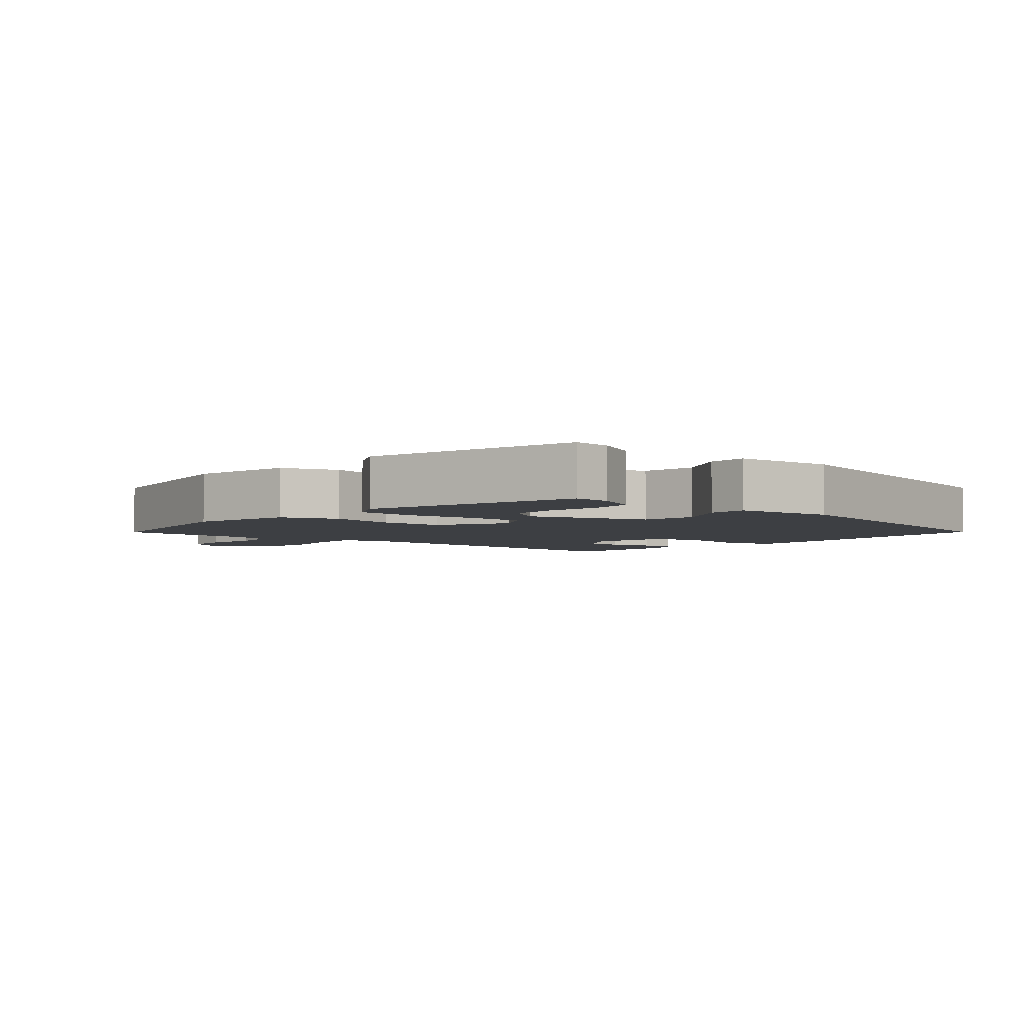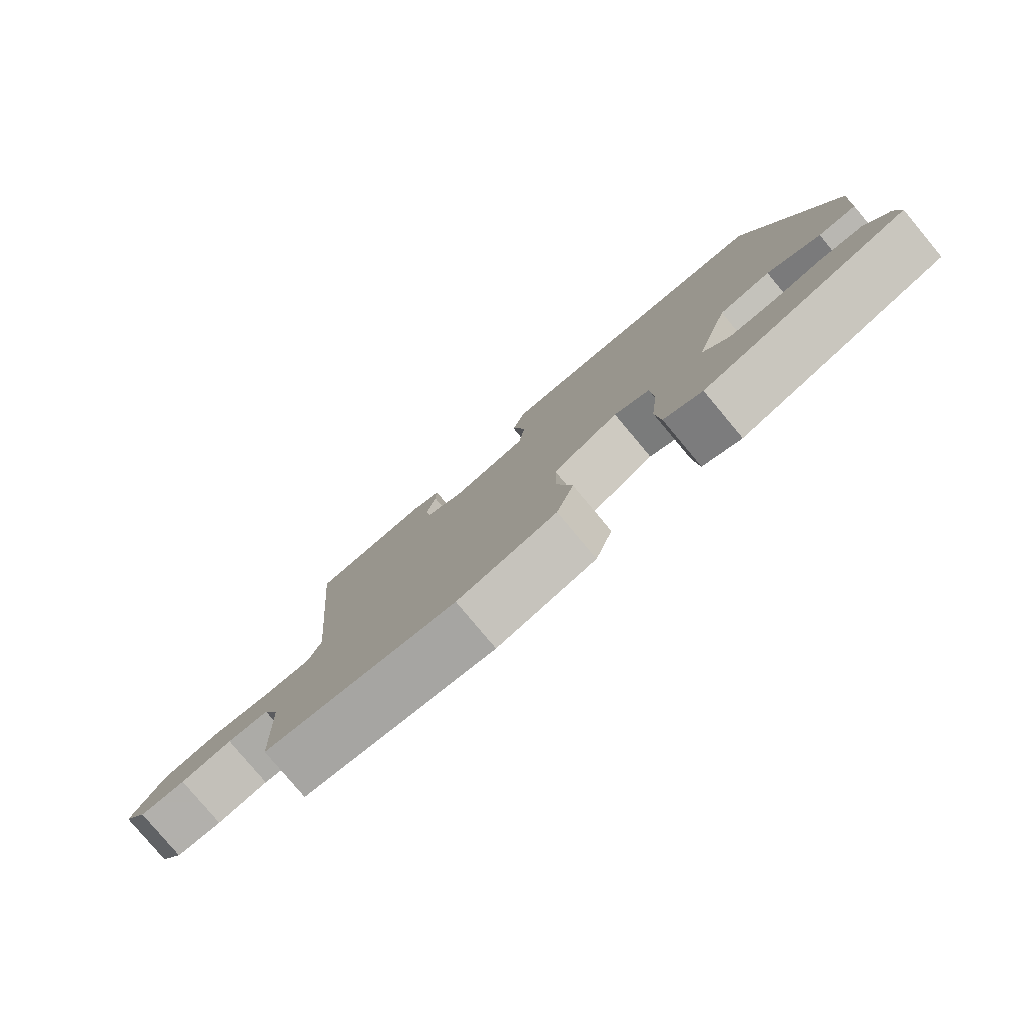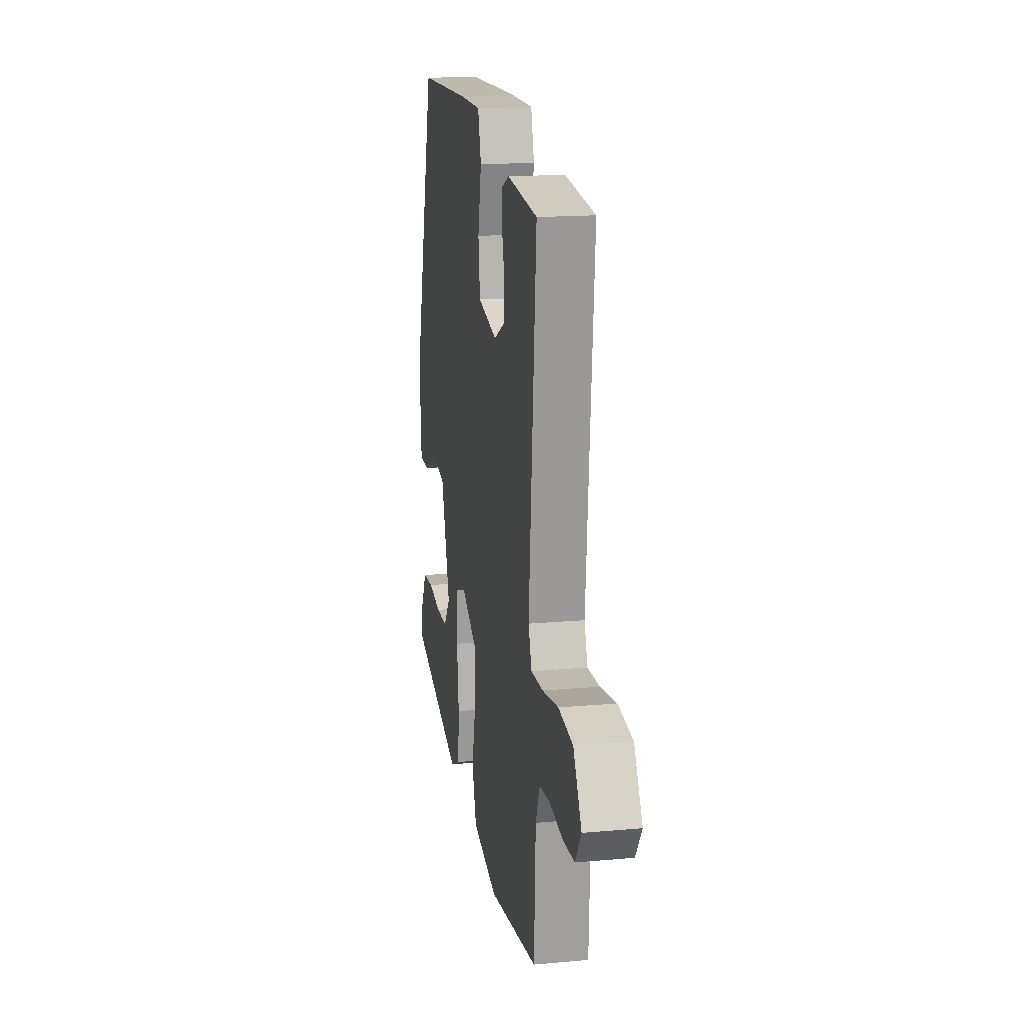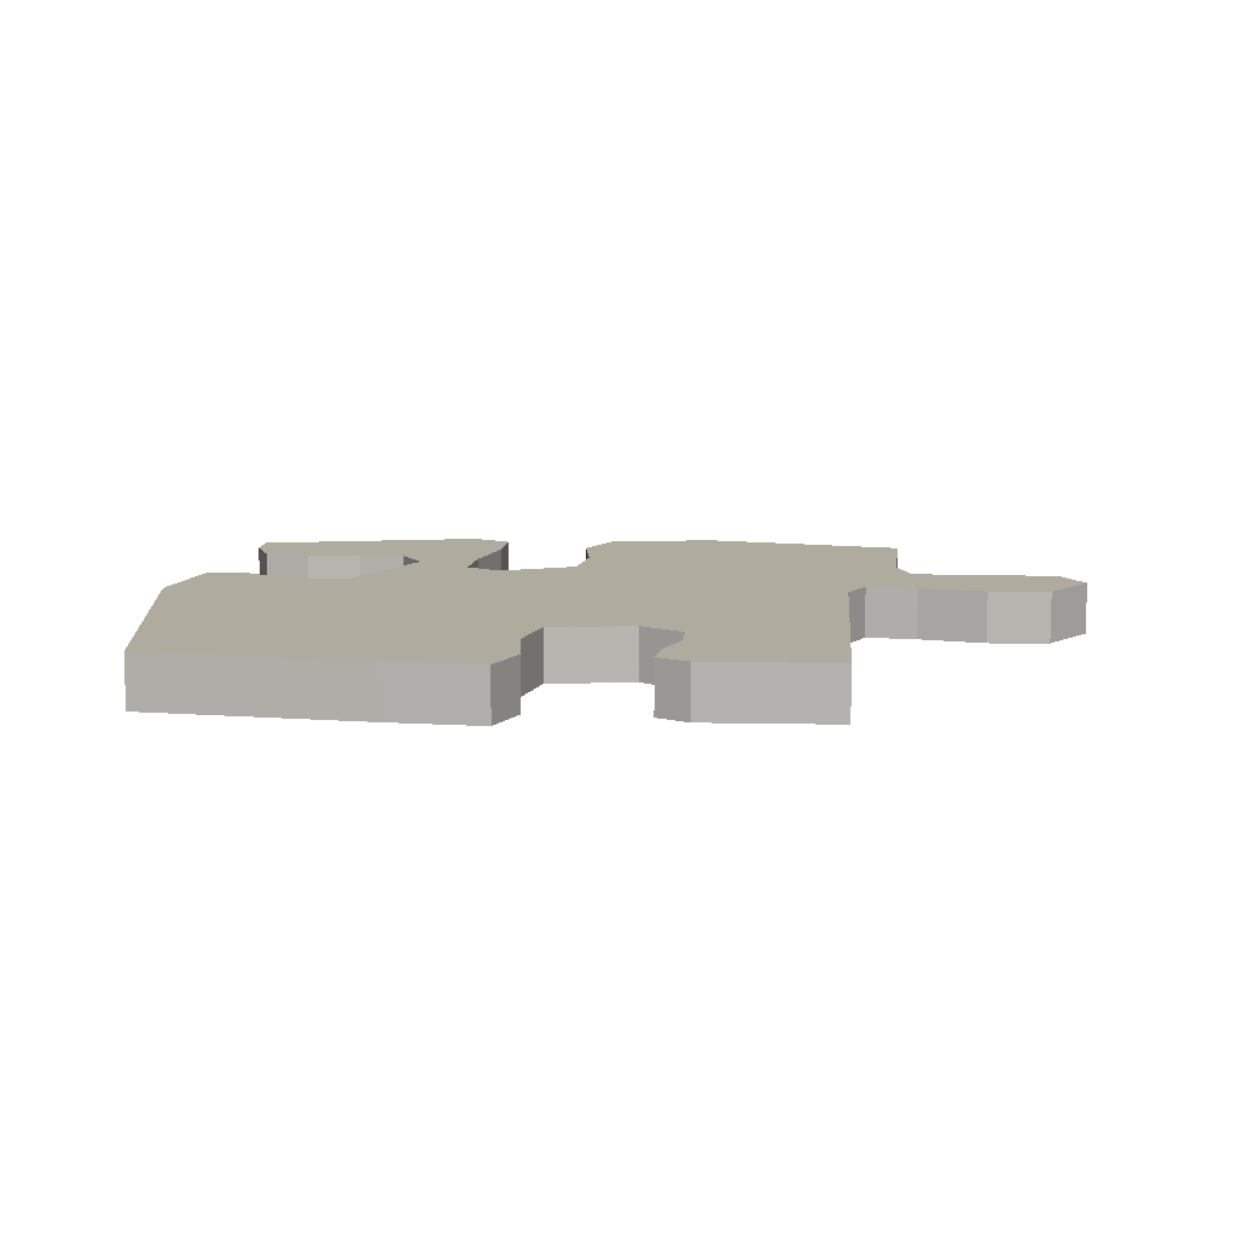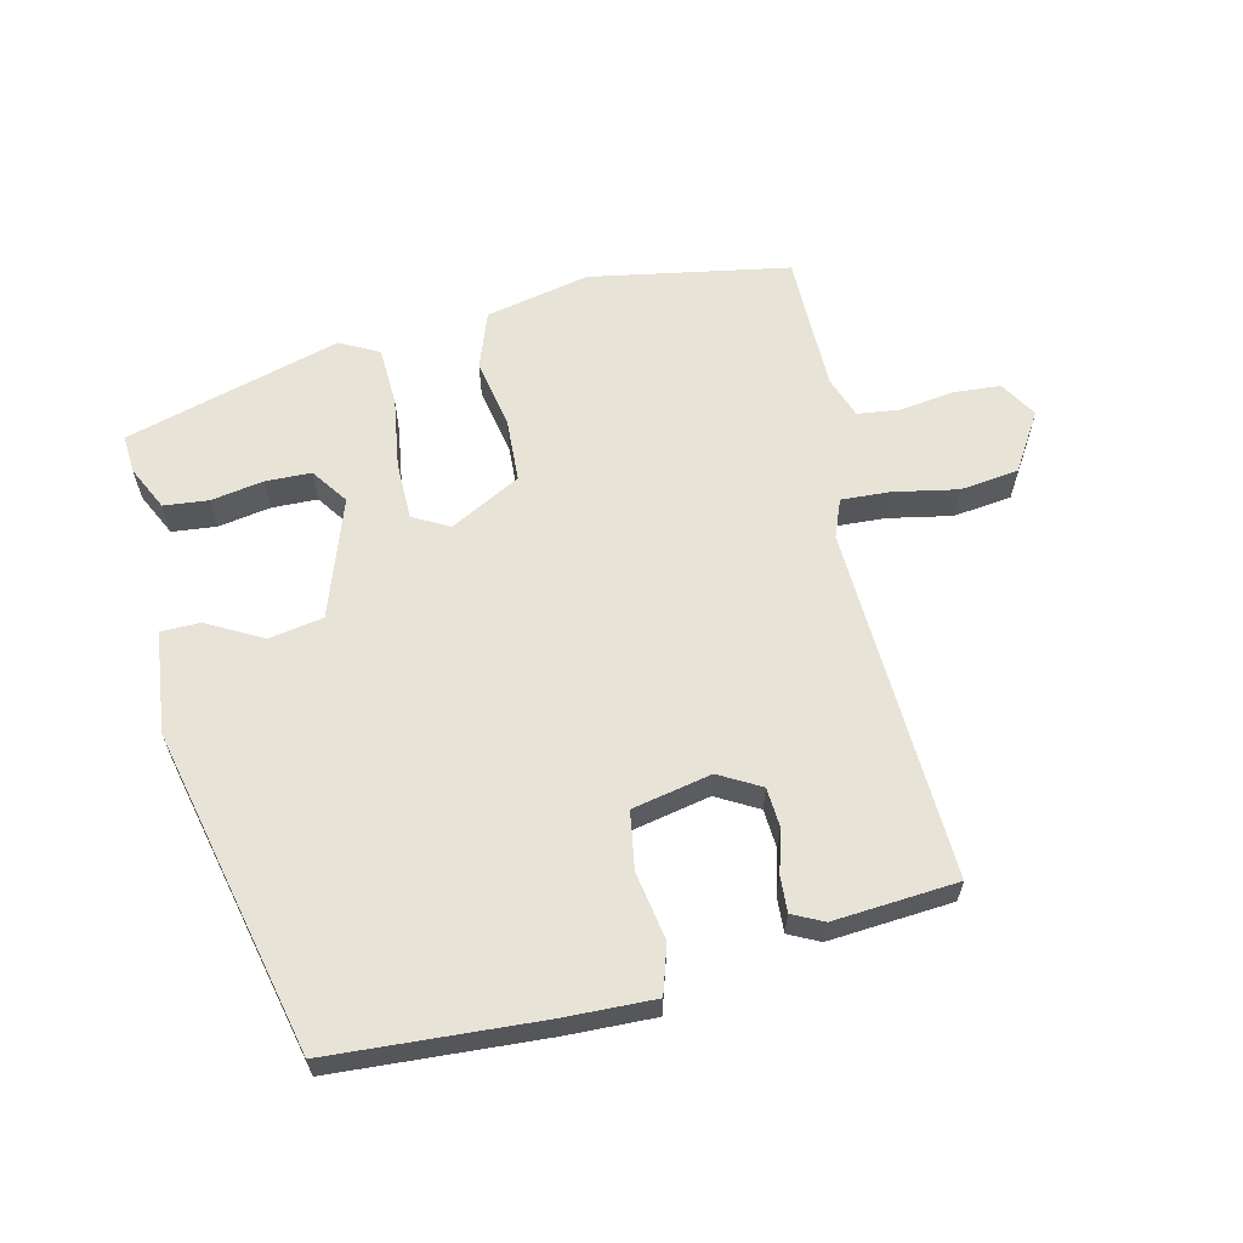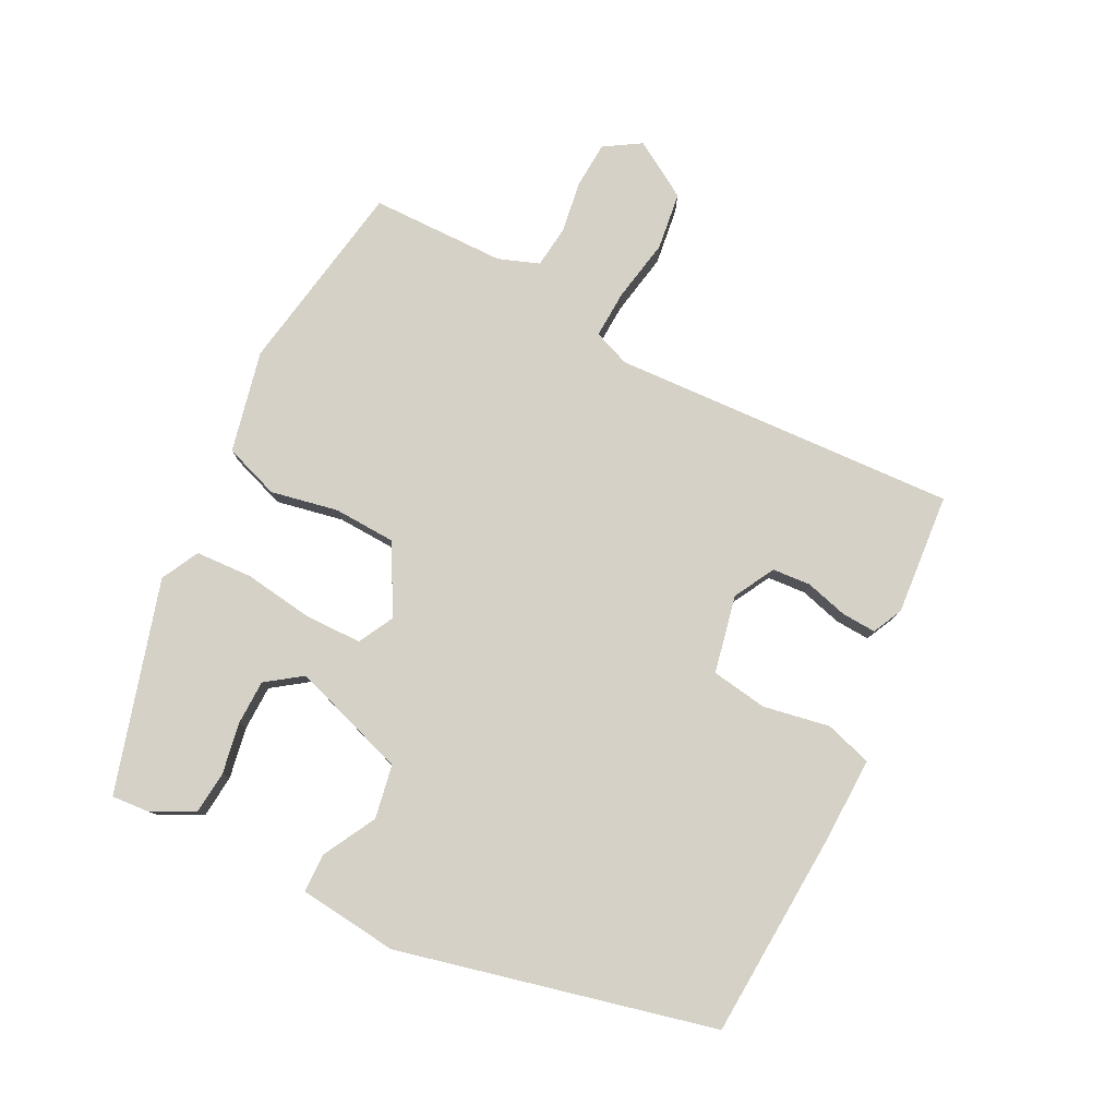
<metadata>
{"format":"obj","ext":"obj","renderer":"f3d","projection":"perspective","resolution":1024,"background":"white","views":[{"elev":-4.1,"azim":-128.6,"up":"+Y"},{"elev":-79.9,"azim":-140.1,"up":"+Z"},{"elev":16.5,"azim":79.5,"up":"+Z"},{"elev":9.6,"azim":9.9,"up":"+Y"},{"elev":62.1,"azim":-10.9,"up":"+Y"},{"elev":79.6,"azim":-61.2,"up":"+Y"}]}
</metadata>
<code>
v 0.491 0.07 -0.51
v 0.203 0.07 -0.549
v 0.055 0.07 -0.511
v 0.029 0.07 -0.429
v 0.052 0.07 -0.331
v 0.051 0.07 -0.239
v -0.048 0.07 -0.181
v -0.101 0.07 -0.207
v -0.105 0.07 -0.291
v -0.094 0.07 -0.393
v -0.101 0.07 -0.477
v -0.158 0.07 -0.504
v -0.464 0.07 -0.404
v -0.458 0.07 -0.349
v -0.425 0.07 -0.287
v -0.361 0.07 -0.283
v -0.286 0.07 -0.299
v -0.22 0.07 -0.3
v -0.181 0.07 -0.249
v -0.233 0.07 -0.077
v -0.311 0.07 -0.06
v -0.391 0.07 -0.1
v -0.448 0.07 -0.097
v -0.459 0.07 0.05
v -0.333 0.07 0.51
v -0.031 0.07 0.517
v 0.099 0.07 0.516
v 0.118 0.07 0.446
v 0.097 0.07 0.349
v 0.107 0.07 0.266
v 0.22 0.07 0.238
v 0.281 0.07 0.269
v 0.287 0.07 0.325
v 0.272 0.07 0.388
v 0.271 0.07 0.439
v 0.316 0.07 0.459
v 0.494 0.07 0.438
v 0.451 0.07 -0.069
v 0.47 0.07 -0.124
v 0.54 0.07 -0.123
v 0.633 0.07 -0.109
v 0.717 0.07 -0.123
v 0.765 0.07 -0.208
v 0.73 0.07 -0.26
v 0.662 0.07 -0.262
v 0.586 0.07 -0.248
v 0.524 0.07 -0.253
v 0.5 0.07 -0.312
v 0.491 0 -0.51
v 0.203 0 -0.549
v 0.055 0 -0.511
v 0.029 0 -0.429
v 0.052 0 -0.331
v 0.051 0 -0.239
v -0.048 0 -0.181
v -0.101 0 -0.207
v -0.105 0 -0.291
v -0.094 0 -0.393
v -0.101 0 -0.477
v -0.158 0 -0.504
v -0.464 0 -0.404
v -0.458 0 -0.349
v -0.425 0 -0.287
v -0.361 0 -0.283
v -0.286 0 -0.299
v -0.22 0 -0.3
v -0.181 0 -0.249
v -0.233 0 -0.077
v -0.311 0 -0.06
v -0.391 0 -0.1
v -0.448 0 -0.097
v -0.459 0 0.05
v -0.333 0 0.51
v -0.031 0 0.517
v 0.099 0 0.516
v 0.118 0 0.446
v 0.097 0 0.349
v 0.107 0 0.266
v 0.22 0 0.238
v 0.281 0 0.269
v 0.287 0 0.325
v 0.272 0 0.388
v 0.271 0 0.439
v 0.316 0 0.459
v 0.494 0 0.438
v 0.451 0 -0.069
v 0.47 0 -0.124
v 0.54 0 -0.123
v 0.633 0 -0.109
v 0.717 0 -0.123
v 0.765 0 -0.208
v 0.73 0 -0.26
v 0.662 0 -0.262
v 0.586 0 -0.248
v 0.524 0 -0.253
v 0.5 0 -0.312
f 44 45 46
f 43 44 46
f 42 43 46
f 41 42 46
f 40 41 46
f 39 40 46 47
f 36 37 38
f 35 36 38
f 34 35 38
f 33 34 38
f 32 33 38 39
f 39 47 48
f 32 39 48
f 31 32 48
f 27 28 29
f 26 27 29
f 25 26 29
f 24 25 29
f 23 24 29
f 22 23 29
f 21 22 29
f 20 21 29 30
f 19 20 30 31
f 15 16 17
f 14 15 17
f 13 14 17
f 12 13 17
f 11 12 17
f 10 11 17
f 10 17 18
f 9 10 18 19
f 3 4 5
f 2 3 5
f 1 2 5
f 48 1 5
f 31 48 5
f 8 9 19
f 8 19 31
f 7 8 31
f 6 7 31
f 5 6 31
f 94 93 92
f 94 92 91
f 94 91 90
f 94 90 89
f 94 89 88
f 95 94 88 87
f 86 85 84
f 86 84 83
f 86 83 82
f 86 82 81
f 87 86 81 80
f 96 95 87
f 96 87 80
f 96 80 79
f 77 76 75
f 77 75 74
f 77 74 73
f 77 73 72
f 77 72 71
f 77 71 70
f 77 70 69
f 78 77 69 68
f 79 78 68 67
f 65 64 63
f 65 63 62
f 65 62 61
f 65 61 60
f 65 60 59
f 65 59 58
f 66 65 58
f 67 66 58 57
f 53 52 51
f 53 51 50
f 53 50 49
f 53 49 96
f 53 96 79
f 67 57 56
f 79 67 56
f 79 56 55
f 79 55 54
f 79 54 53
f 1 49 50 2
f 2 50 51 3
f 3 51 52 4
f 4 52 53 5
f 5 53 54 6
f 6 54 55 7
f 7 55 56 8
f 8 56 57 9
f 9 57 58 10
f 10 58 59 11
f 11 59 60 12
f 12 60 61 13
f 13 61 62 14
f 14 62 63 15
f 15 63 64 16
f 16 64 65 17
f 17 65 66 18
f 18 66 67 19
f 19 67 68 20
f 20 68 69 21
f 21 69 70 22
f 22 70 71 23
f 23 71 72 24
f 24 72 73 25
f 25 73 74 26
f 26 74 75 27
f 27 75 76 28
f 28 76 77 29
f 29 77 78 30
f 30 78 79 31
f 31 79 80 32
f 32 80 81 33
f 33 81 82 34
f 34 82 83 35
f 35 83 84 36
f 36 84 85 37
f 37 85 86 38
f 38 86 87 39
f 39 87 88 40
f 40 88 89 41
f 41 89 90 42
f 42 90 91 43
f 43 91 92 44
f 44 92 93 45
f 45 93 94 46
f 46 94 95 47
f 47 95 96 48
f 48 96 49 1

</code>
